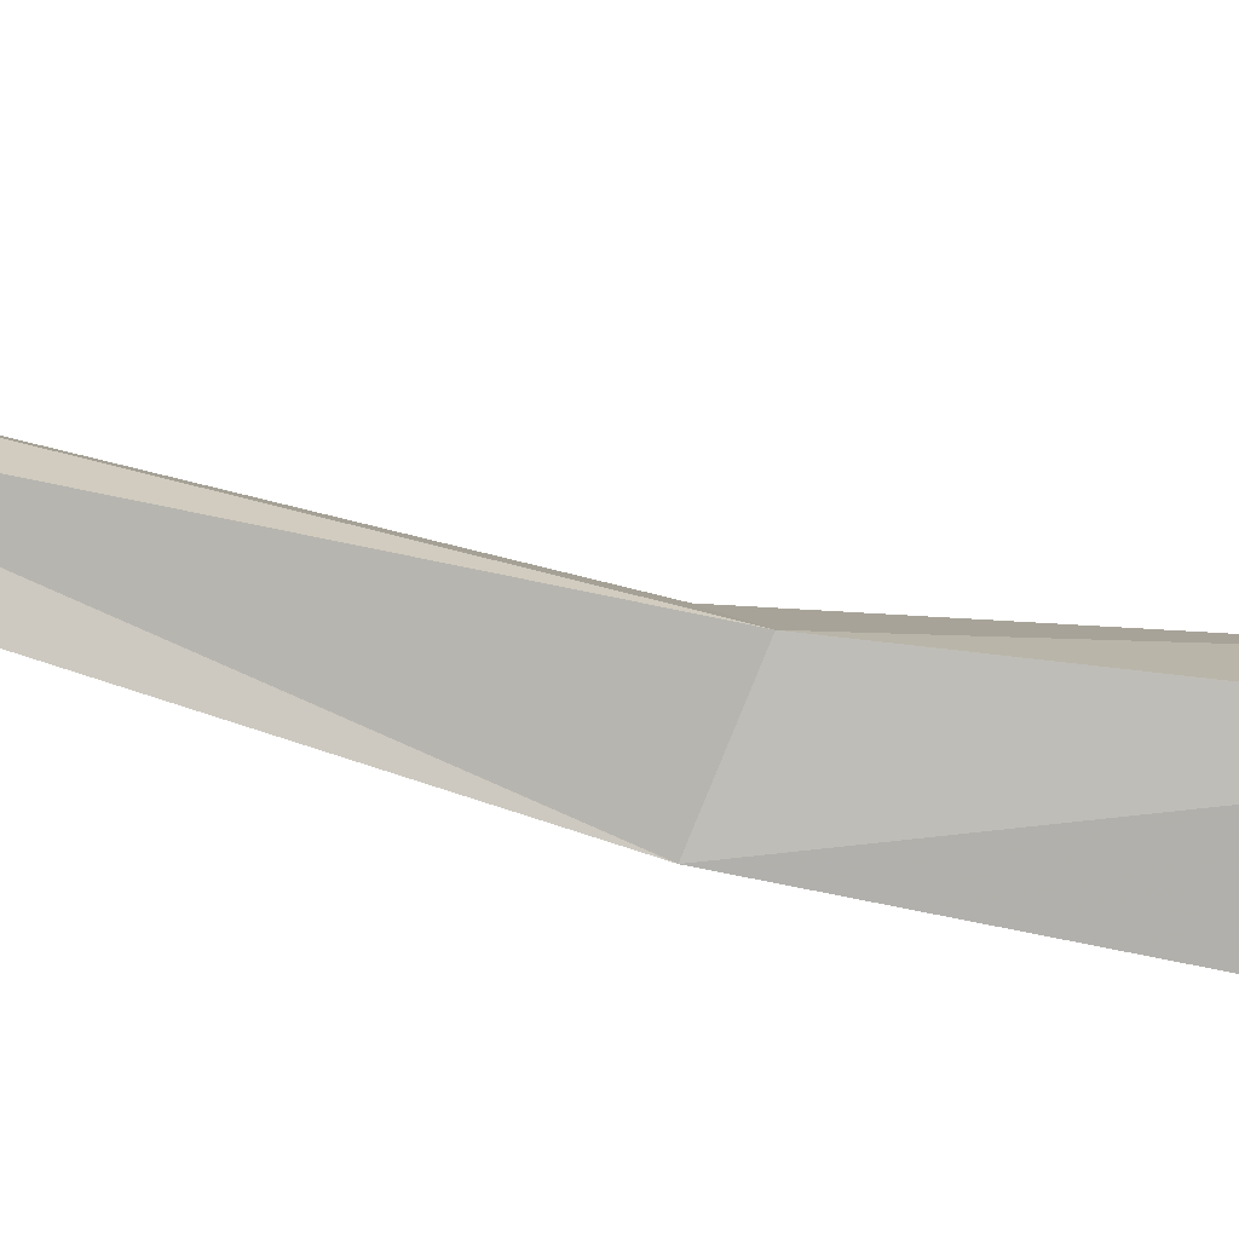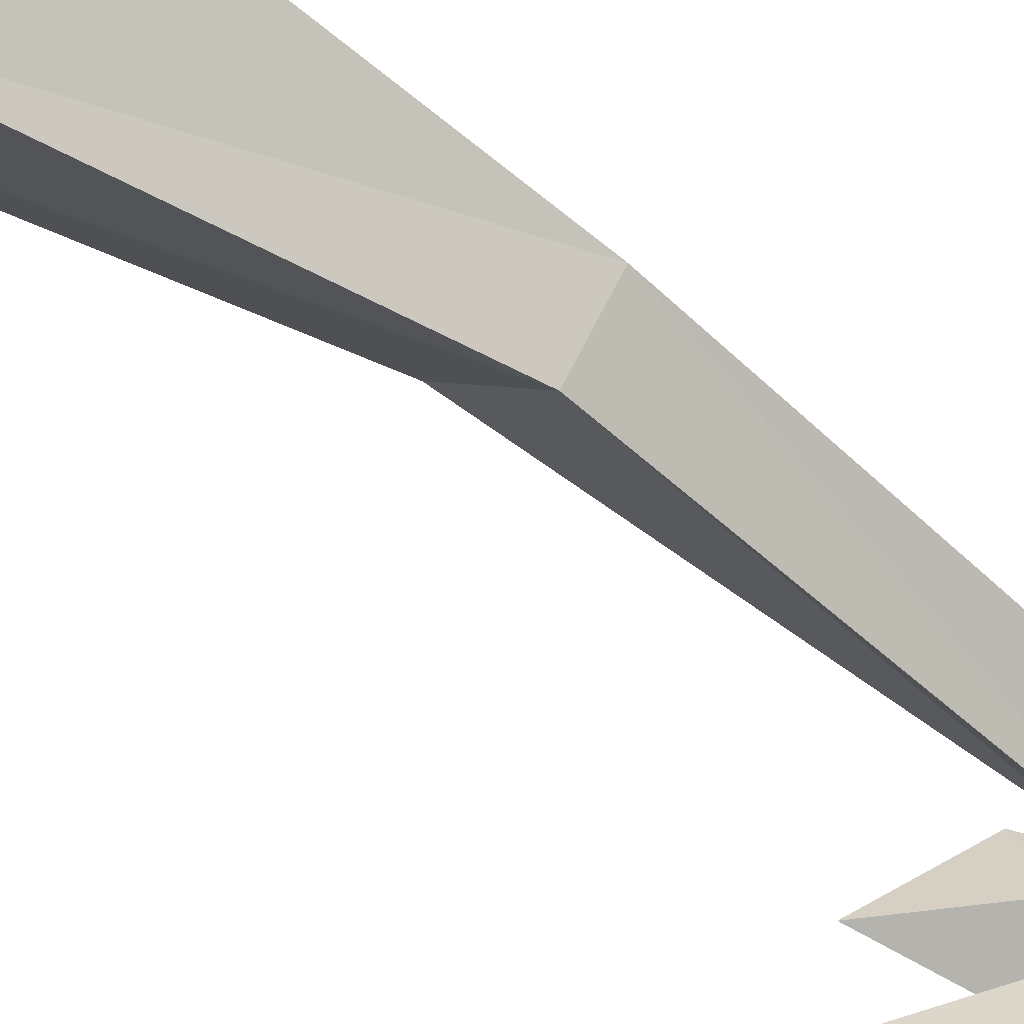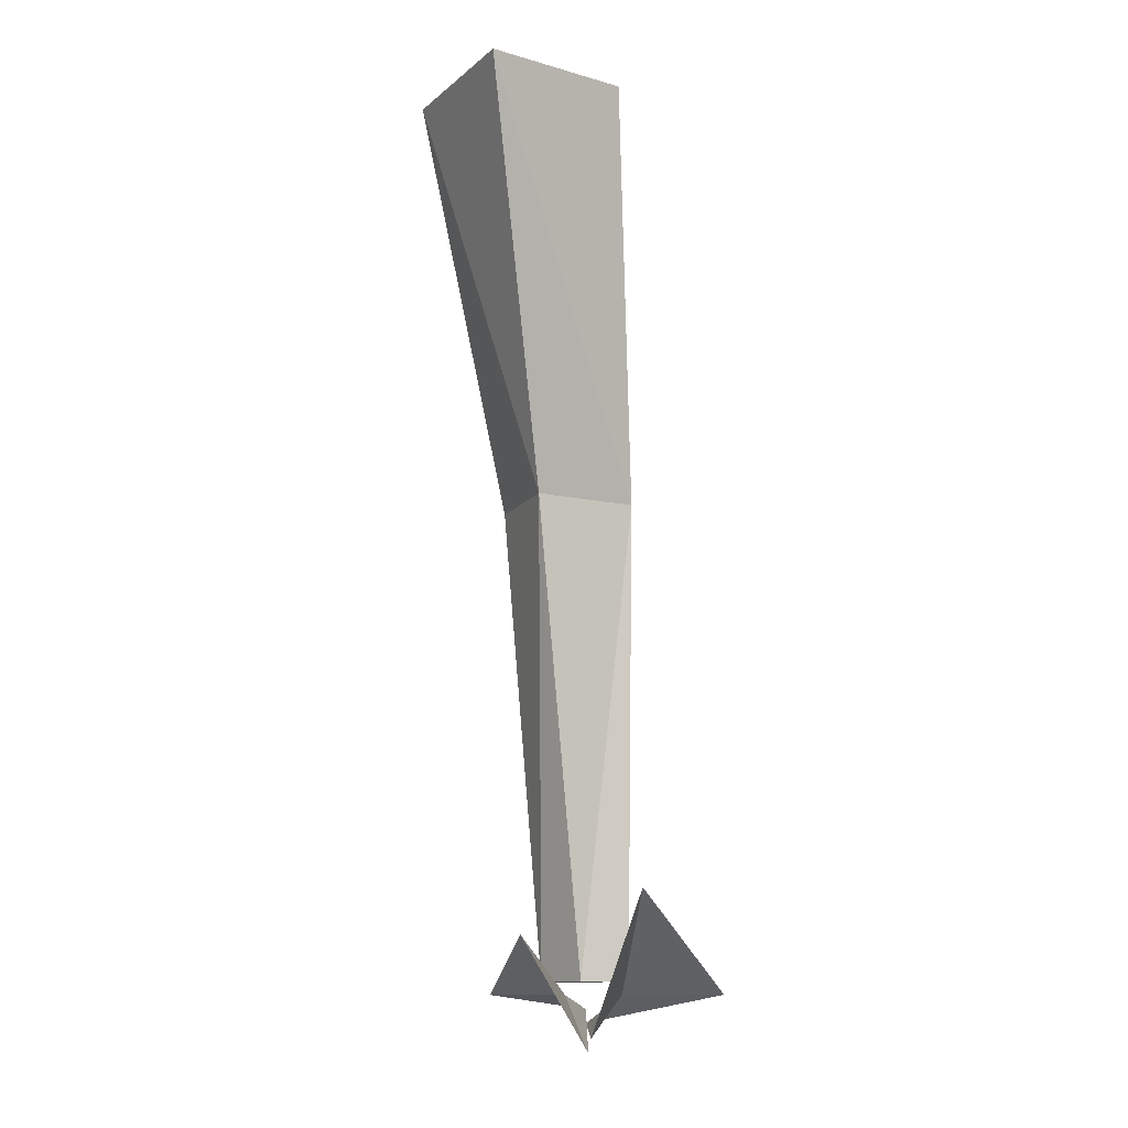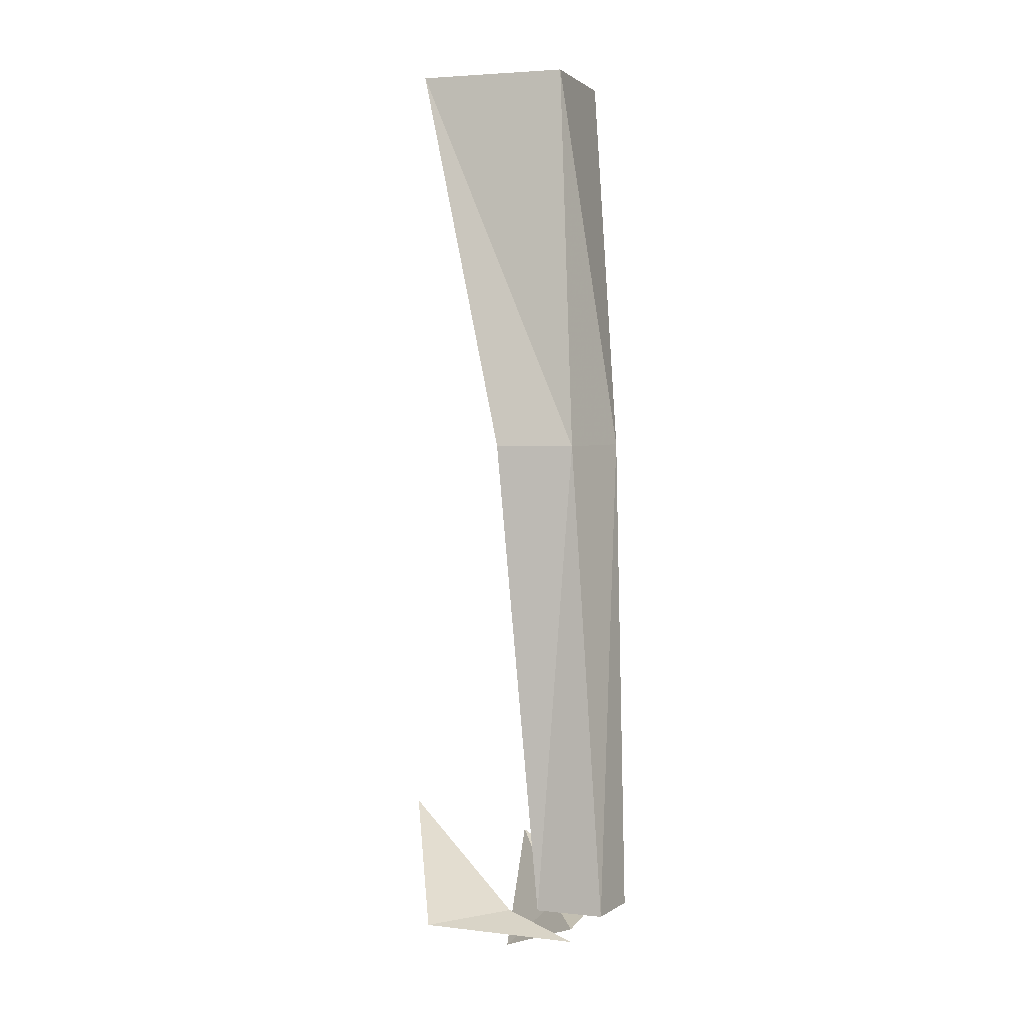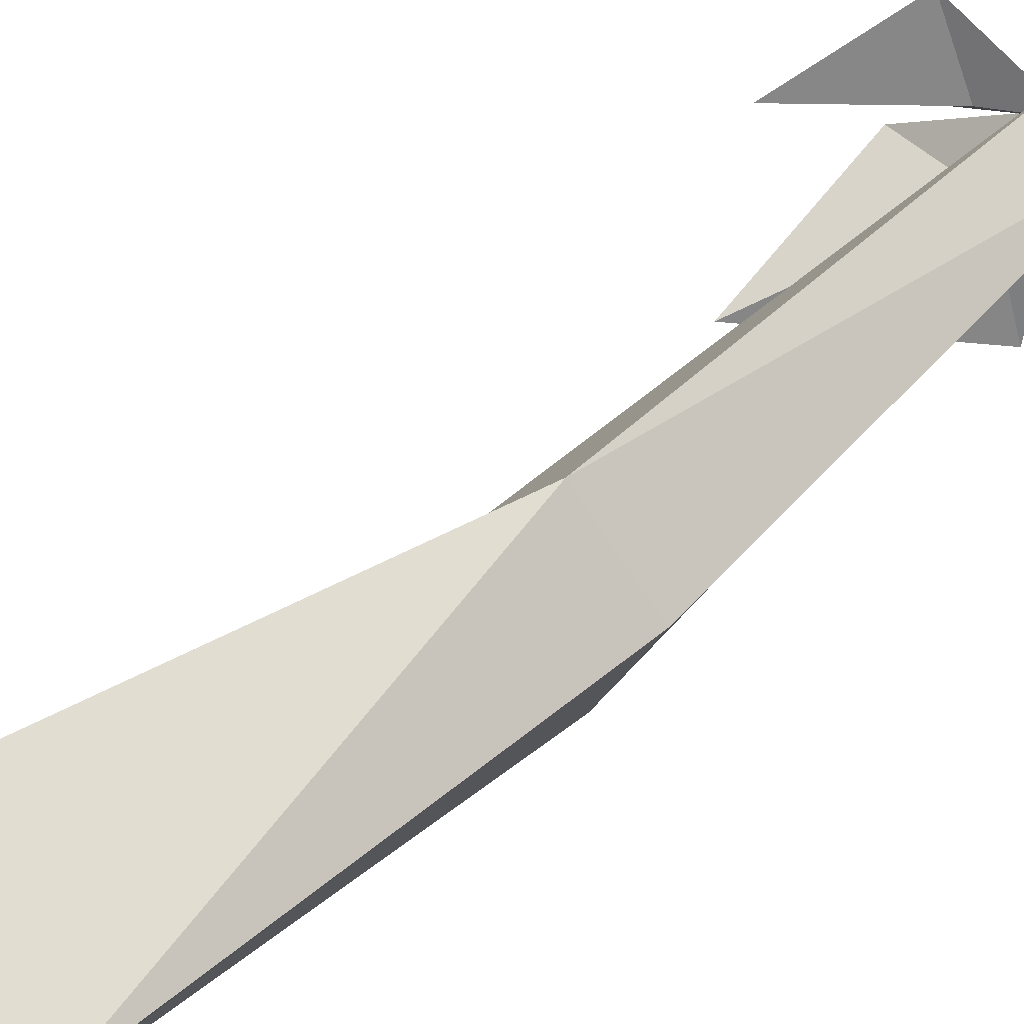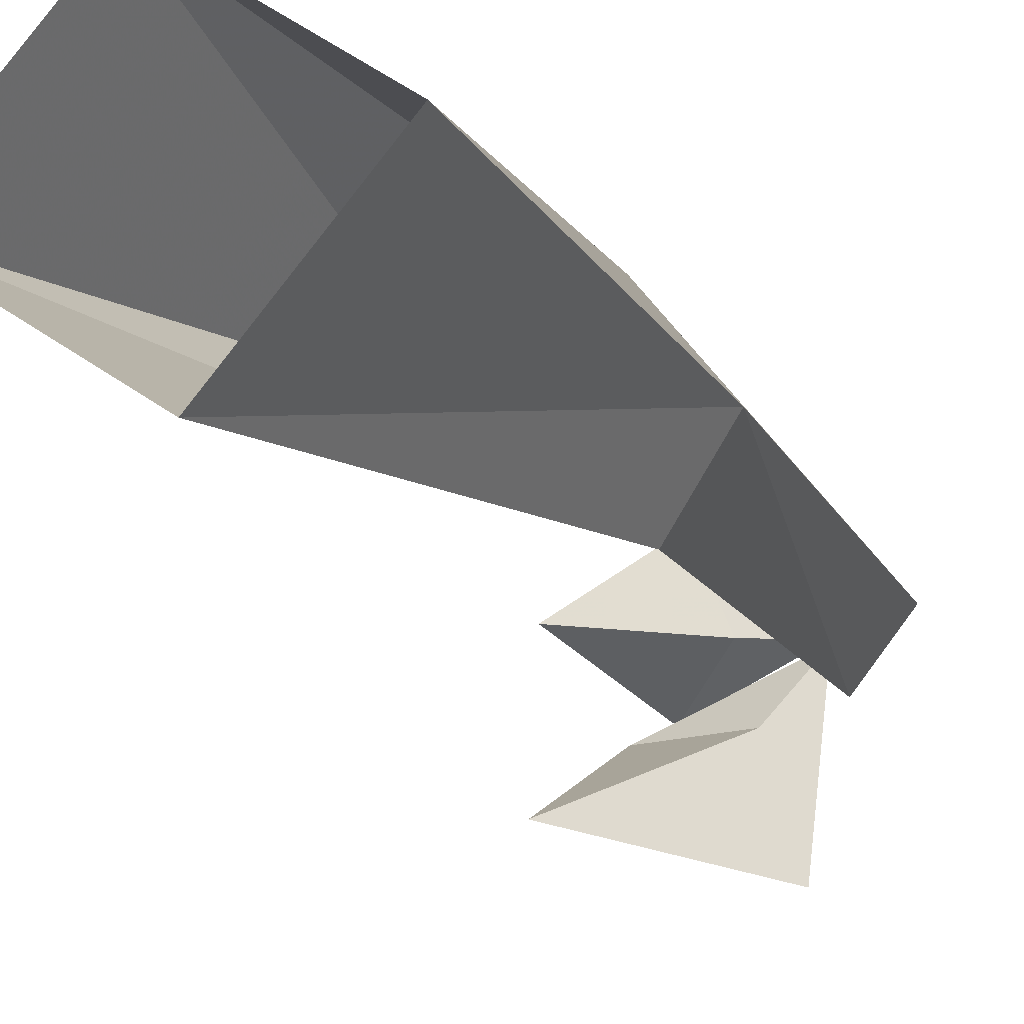
<metadata>
{"format":"obj","ext":"obj","renderer":"f3d","projection":"perspective","resolution":1024,"background":"white","views":[{"elev":-41.7,"azim":60.3,"up":"+Z"},{"elev":-49.9,"azim":-144.1,"up":"+Z"},{"elev":-12.5,"azim":112.6,"up":"+Y"},{"elev":3.9,"azim":-106.8,"up":"+Y"},{"elev":37.5,"azim":-151.9,"up":"+Z"},{"elev":-14.6,"azim":-171.1,"up":"+Z"}]}
</metadata>
<code>
v -0.1641 -0.5 0.2969
v -0.1406 -0.5 0.2656
v -0.125 -0.5 0.2891
v -0.1406 -0.5 0.3203
v -0.1016 -0.2266 0.3281
v -0.1328 -0.2266 0.2891
v -0.1094 -0.2266 0.25
v -0.0625 -0.2266 0.2891
v -0.01562 0 0.3438
v -0.08594 0 0.2969
v -0.03125 0 0.2266
v 0.03906 0 0.2734
v -0.1016 -0.5078 0.2891
v -0.07812 -0.5391 0.2656
v -0.03906 -0.4766 0.2891
v -0.08594 -0.5078 0.3281
v -0.1328 -0.5156 0.2891
v -0.1328 -0.5234 0.2891
v -0.125 -0.5078 0.2031
v -0.1094 -0.5078 0.2578
v -0.0625 -0.5312 0.2578
v -0.03906 -0.4531 0.2188
f 1 2 3
f 1 3 4
f 1 4 5
f 1 5 6
f 1 6 2
f 2 6 7
f 2 7 3
f 3 7 8
f 3 8 4
f 4 8 5
f 5 8 9
f 5 9 10
f 5 10 6
f 6 10 11
f 6 11 7
f 7 11 12
f 7 12 8
f 8 12 9
f 13 14 15
f 13 17 14
f 18 19 20
f 22 20 19
f 13 15 16
f 13 16 17
f 18 20 21
f 21 20 22

</code>
